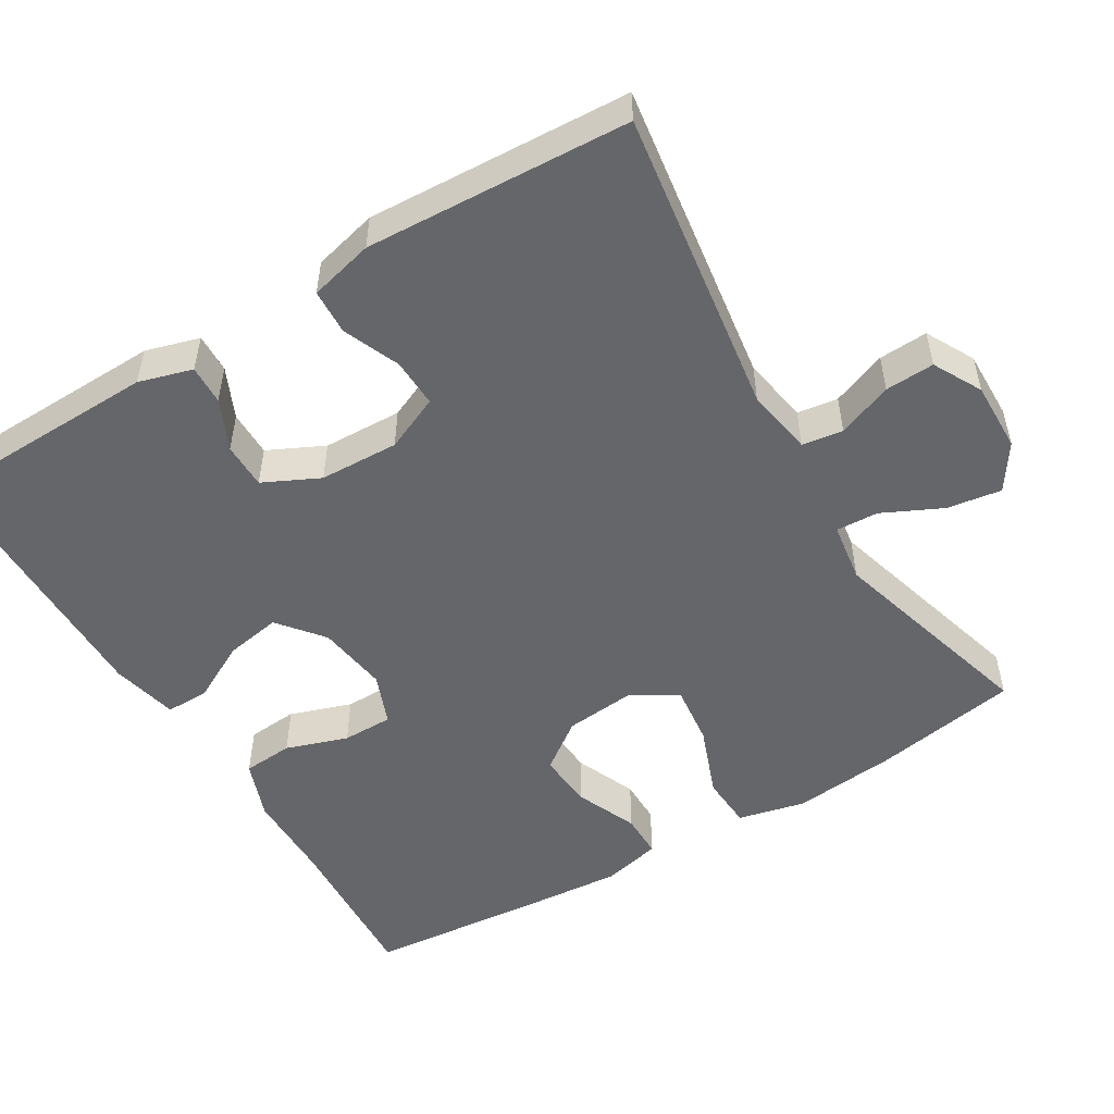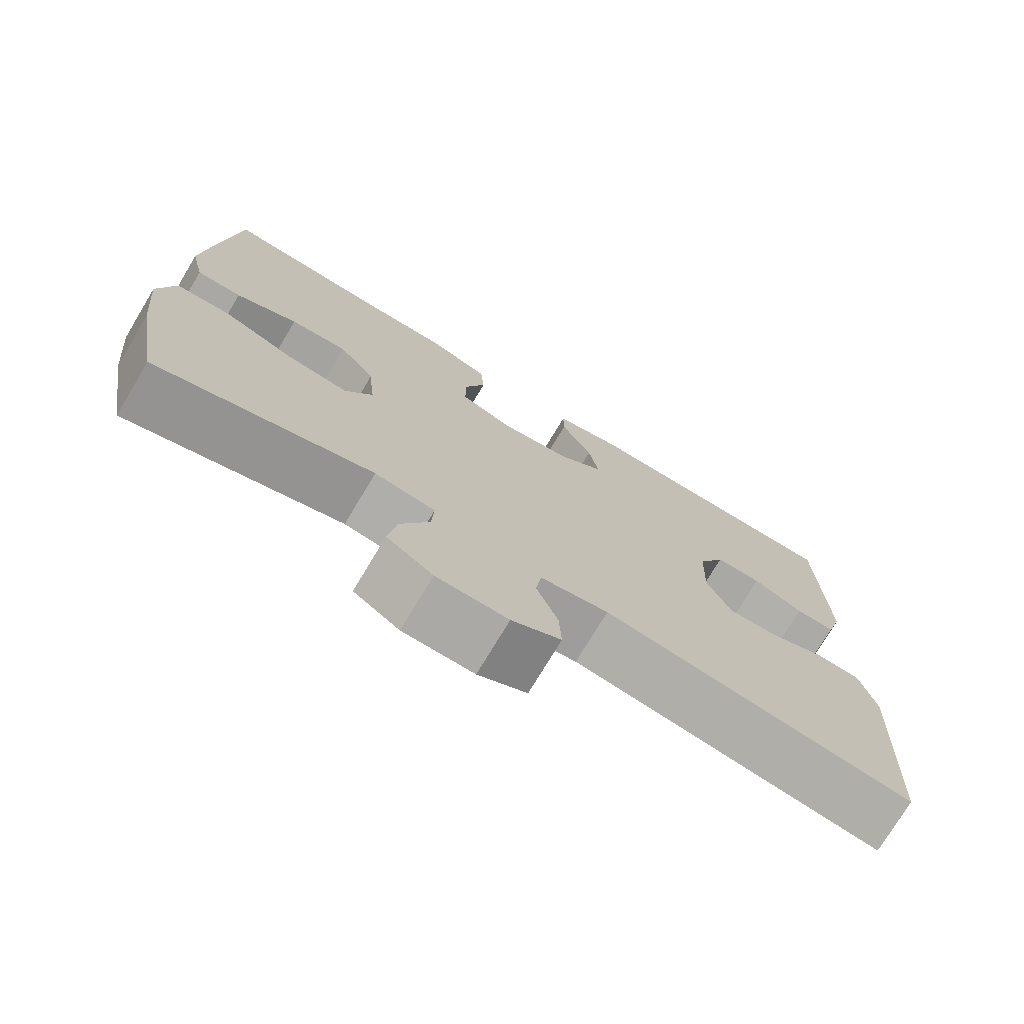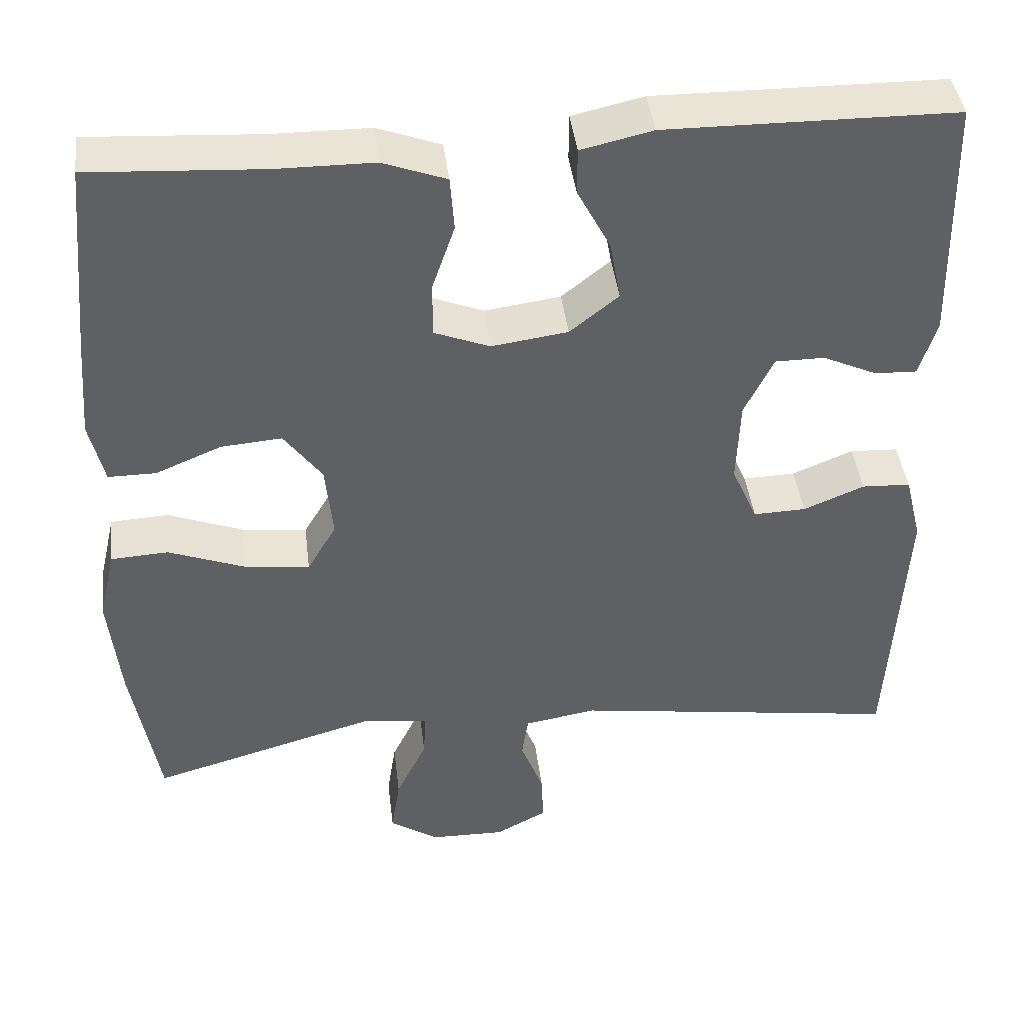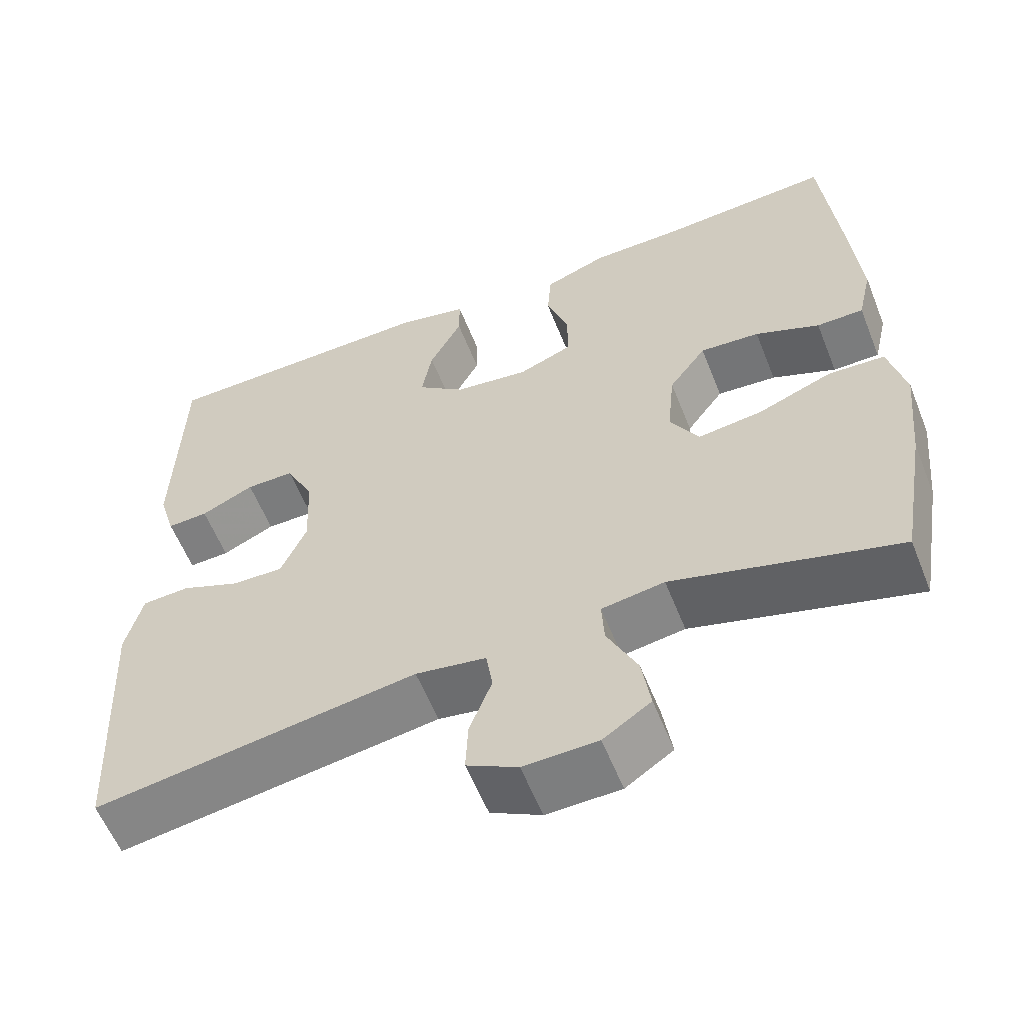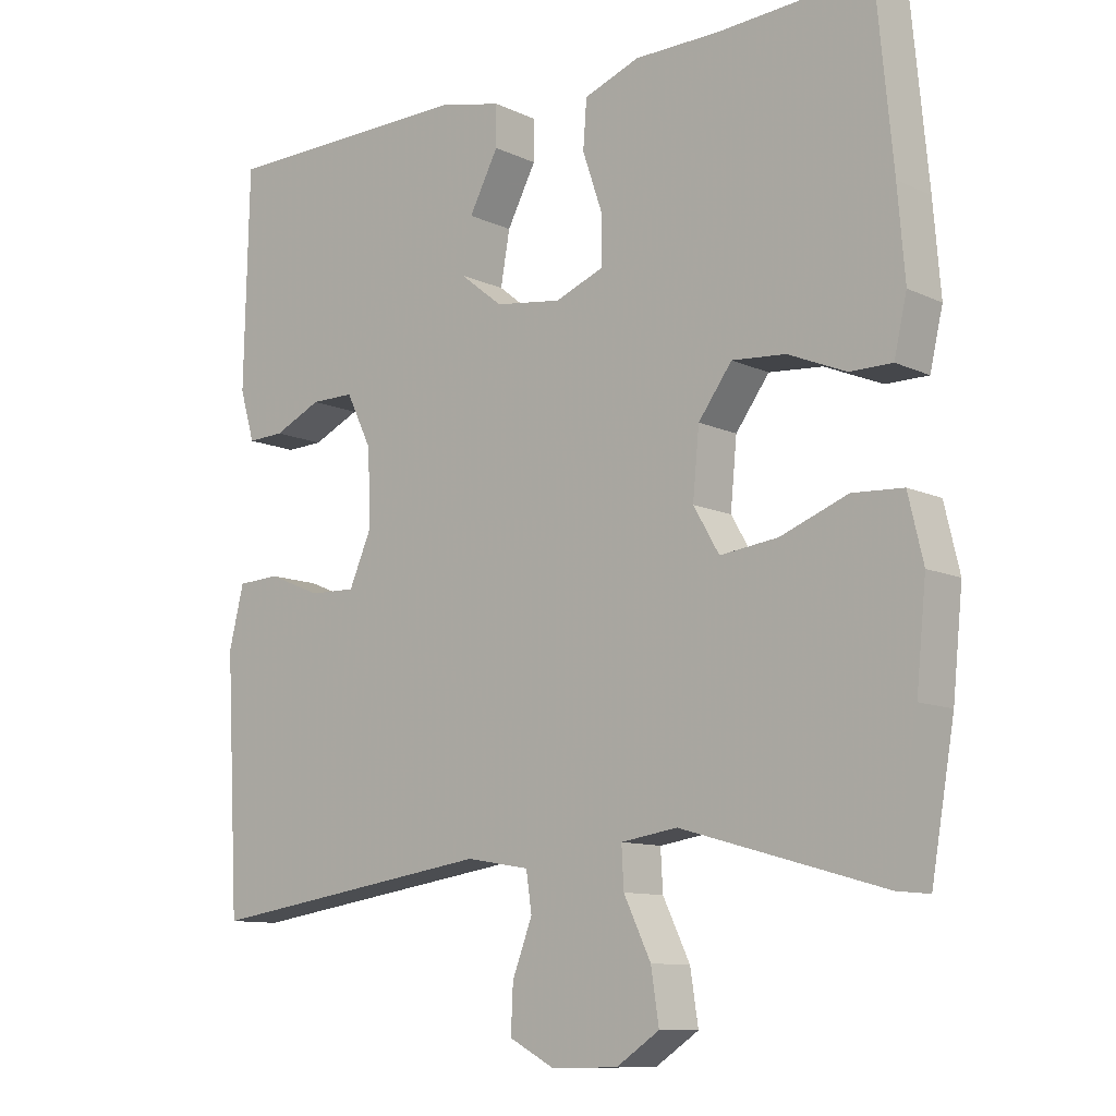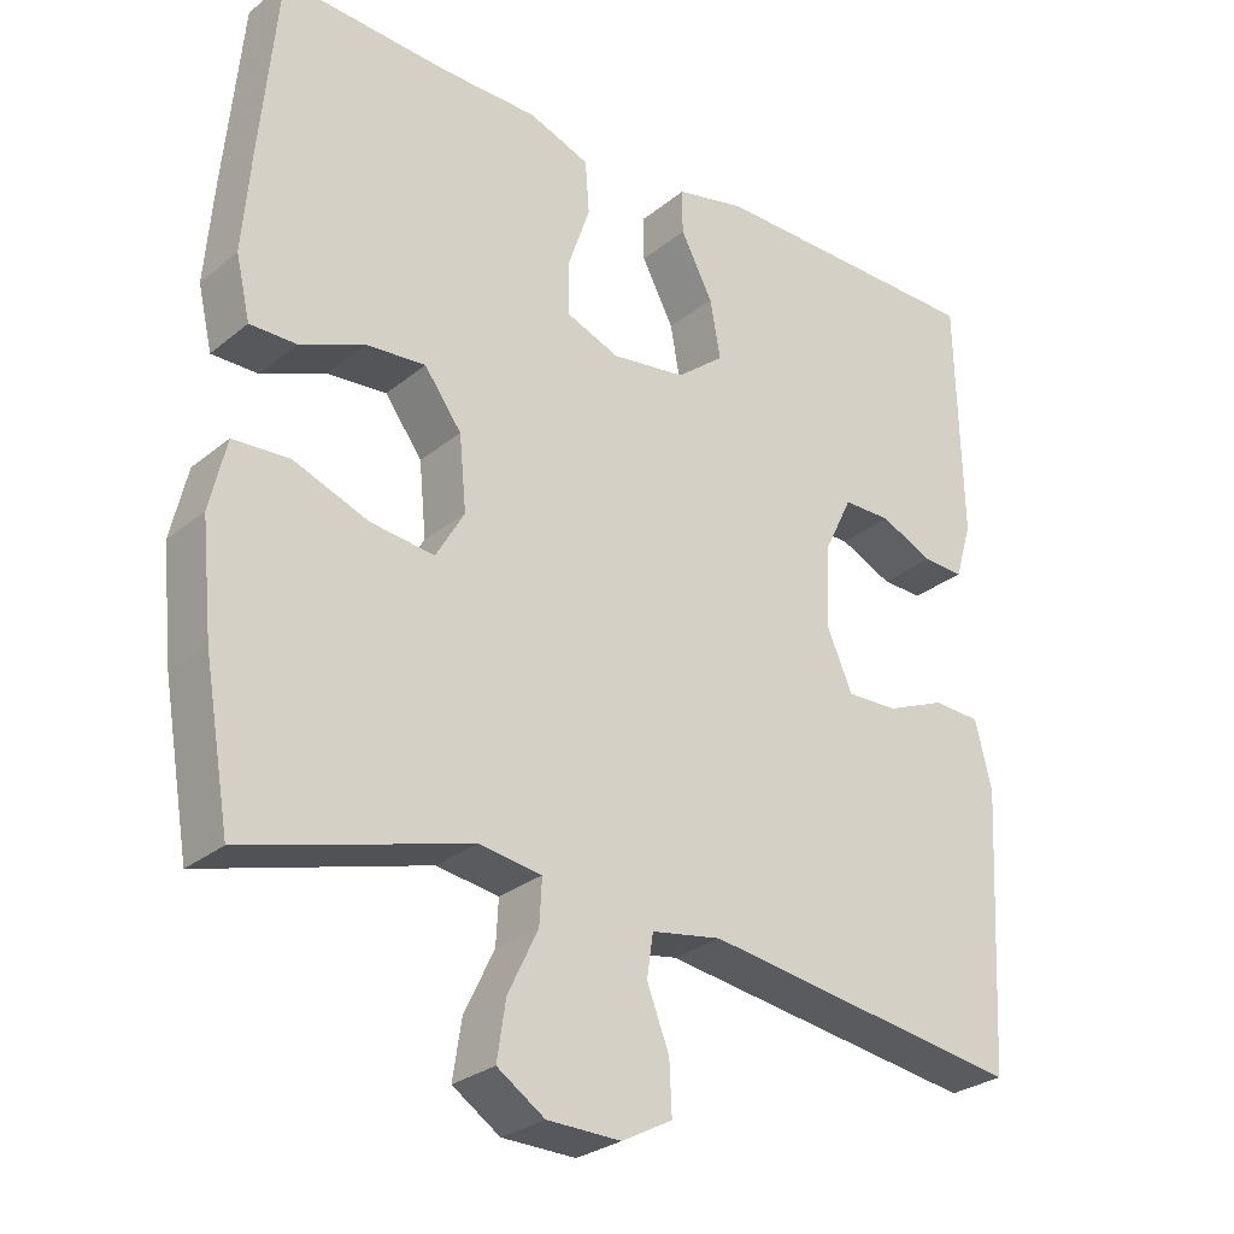
<metadata>
{"format":"obj","ext":"obj","renderer":"f3d","projection":"perspective","resolution":1024,"background":"white","views":[{"elev":-51.8,"azim":121.2,"up":"+Y"},{"elev":-75.0,"azim":-31.0,"up":"+Z"},{"elev":42.4,"azim":-6.9,"up":"+Z"},{"elev":-58.7,"azim":-158.3,"up":"+Z"},{"elev":-10.6,"azim":-139.2,"up":"+Z"},{"elev":-28.0,"azim":-39.5,"up":"+Z"}]}
</metadata>
<code>
v -0.5 0.07 -0.5
v -0.533 0.07 -0.308
v -0.547 0.07 -0.17
v -0.526 0.07 -0.081
v -0.455 0.07 -0.077
v -0.361 0.07 -0.113
v -0.28 0.07 -0.123
v -0.244 0.07 -0.061
v -0.253 0.07 0.032
v -0.3 0.07 0.096
v -0.375 0.07 0.09
v -0.456 0.07 0.056
v -0.515 0.07 0.056
v -0.533 0.07 0.134
v -0.523 0.07 0.257
v -0.5 0.07 0.5
v -0.287 0.07 0.487
v -0.167 0.07 0.486
v -0.089 0.07 0.457
v -0.084 0.07 0.39
v -0.112 0.07 0.308
v -0.112 0.07 0.241
v -0.044 0.07 0.214
v 0.05 0.07 0.227
v 0.11 0.07 0.275
v 0.097 0.07 0.349
v 0.056 0.07 0.427
v 0.056 0.07 0.484
v 0.144 0.07 0.504
v 0.5 0.07 0.5
v 0.507 0.07 0.195
v 0.486 0.07 0.124
v 0.434 0.07 0.126
v 0.367 0.07 0.157
v 0.306 0.07 0.157
v 0.27 0.07 0.083
v 0.266 0.07 -0.022
v 0.298 0.07 -0.095
v 0.363 0.07 -0.093
v 0.438 0.07 -0.062
v 0.498 0.07 -0.065
v 0.519 0.07 -0.15
v 0.5 0.07 -0.5
v 0.093 0.07 -0.44
v 0.004 0.07 -0.455
v -0.004 0.07 -0.509
v 0.024 0.07 -0.582
v 0.027 0.07 -0.647
v -0.037 0.07 -0.681
v -0.13 0.07 -0.679
v -0.19 0.07 -0.639
v -0.179 0.07 -0.567
v -0.141 0.07 -0.488
v -0.138 0.07 -0.432
v -0.217 0.07 -0.42
v -0.5 0 -0.5
v -0.533 0 -0.308
v -0.547 0 -0.17
v -0.526 0 -0.081
v -0.455 0 -0.077
v -0.361 0 -0.113
v -0.28 0 -0.123
v -0.244 0 -0.061
v -0.253 0 0.032
v -0.3 0 0.096
v -0.375 0 0.09
v -0.456 0 0.056
v -0.515 0 0.056
v -0.533 0 0.134
v -0.523 0 0.257
v -0.5 0 0.5
v -0.287 0 0.487
v -0.167 0 0.486
v -0.089 0 0.457
v -0.084 0 0.39
v -0.112 0 0.308
v -0.112 0 0.241
v -0.044 0 0.214
v 0.05 0 0.227
v 0.11 0 0.275
v 0.097 0 0.349
v 0.056 0 0.427
v 0.056 0 0.484
v 0.144 0 0.504
v 0.5 0 0.5
v 0.507 0 0.195
v 0.486 0 0.124
v 0.434 0 0.126
v 0.367 0 0.157
v 0.306 0 0.157
v 0.27 0 0.083
v 0.266 0 -0.022
v 0.298 0 -0.095
v 0.363 0 -0.093
v 0.438 0 -0.062
v 0.498 0 -0.065
v 0.519 0 -0.15
v 0.5 0 -0.5
v 0.093 0 -0.44
v 0.004 0 -0.455
v -0.004 0 -0.509
v 0.024 0 -0.582
v 0.027 0 -0.647
v -0.037 0 -0.681
v -0.13 0 -0.679
v -0.19 0 -0.639
v -0.179 0 -0.567
v -0.141 0 -0.488
v -0.138 0 -0.432
v -0.217 0 -0.42
f 51 52 53
f 50 51 53
f 49 50 53
f 48 49 53
f 47 48 53
f 46 47 53
f 45 46 53 54
f 44 45 54
f 42 43 44
f 41 42 44
f 40 41 44
f 39 40 44
f 44 54 55
f 39 44 55
f 38 39 55
f 32 33 34
f 31 32 34
f 30 31 34
f 29 30 34
f 28 29 34
f 27 28 34
f 26 27 34
f 25 26 34 35
f 24 25 35 36
f 19 20 21
f 18 19 21
f 17 18 21
f 17 21 22
f 16 17 22
f 15 16 22
f 14 15 22
f 13 14 22
f 12 13 22
f 11 12 22
f 10 11 22 23
f 4 5 6
f 3 4 6
f 2 3 6
f 1 2 6
f 55 1 6
f 55 6 7
f 55 7 8
f 38 55 8
f 37 38 8
f 24 36 37
f 23 24 37
f 10 23 37
f 9 10 37
f 8 9 37
f 108 107 106
f 108 106 105
f 108 105 104
f 108 104 103
f 108 103 102
f 108 102 101
f 109 108 101 100
f 109 100 99
f 99 98 97
f 99 97 96
f 99 96 95
f 99 95 94
f 110 109 99
f 110 99 94
f 110 94 93
f 89 88 87
f 89 87 86
f 89 86 85
f 89 85 84
f 89 84 83
f 89 83 82
f 89 82 81
f 90 89 81 80
f 91 90 80 79
f 76 75 74
f 76 74 73
f 76 73 72
f 77 76 72
f 77 72 71
f 77 71 70
f 77 70 69
f 77 69 68
f 77 68 67
f 77 67 66
f 78 77 66 65
f 61 60 59
f 61 59 58
f 61 58 57
f 61 57 56
f 61 56 110
f 62 61 110
f 63 62 110
f 63 110 93
f 63 93 92
f 92 91 79
f 92 79 78
f 92 78 65
f 92 65 64
f 92 64 63
f 1 56 57 2
f 2 57 58 3
f 3 58 59 4
f 4 59 60 5
f 5 60 61 6
f 6 61 62 7
f 7 62 63 8
f 8 63 64 9
f 9 64 65 10
f 10 65 66 11
f 11 66 67 12
f 12 67 68 13
f 13 68 69 14
f 14 69 70 15
f 15 70 71 16
f 16 71 72 17
f 17 72 73 18
f 18 73 74 19
f 19 74 75 20
f 20 75 76 21
f 21 76 77 22
f 22 77 78 23
f 23 78 79 24
f 24 79 80 25
f 25 80 81 26
f 26 81 82 27
f 27 82 83 28
f 28 83 84 29
f 29 84 85 30
f 30 85 86 31
f 31 86 87 32
f 32 87 88 33
f 33 88 89 34
f 34 89 90 35
f 35 90 91 36
f 36 91 92 37
f 37 92 93 38
f 38 93 94 39
f 39 94 95 40
f 40 95 96 41
f 41 96 97 42
f 42 97 98 43
f 43 98 99 44
f 44 99 100 45
f 45 100 101 46
f 46 101 102 47
f 47 102 103 48
f 48 103 104 49
f 49 104 105 50
f 50 105 106 51
f 51 106 107 52
f 52 107 108 53
f 53 108 109 54
f 54 109 110 55
f 55 110 56 1

</code>
